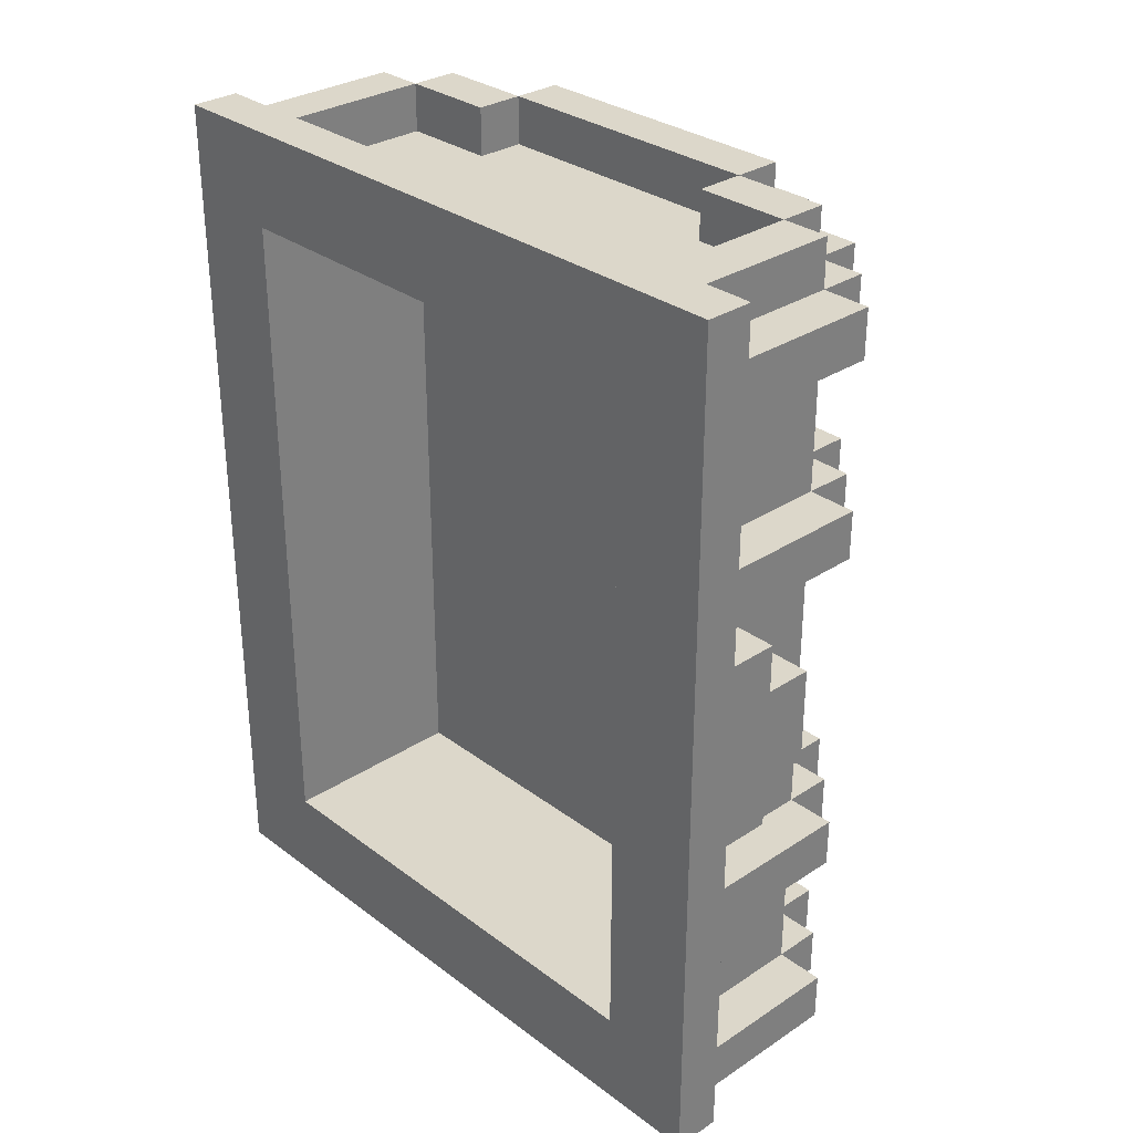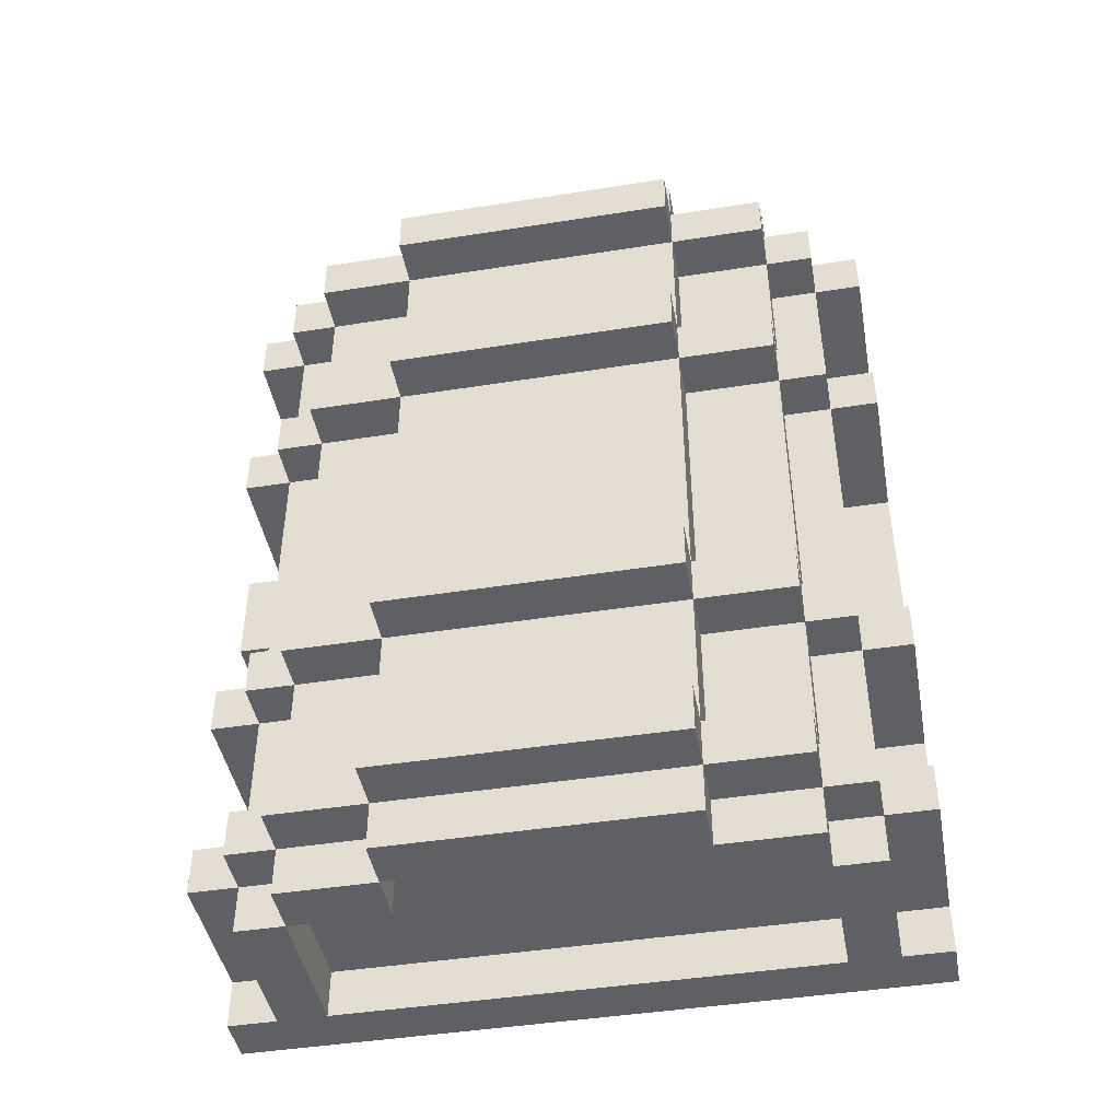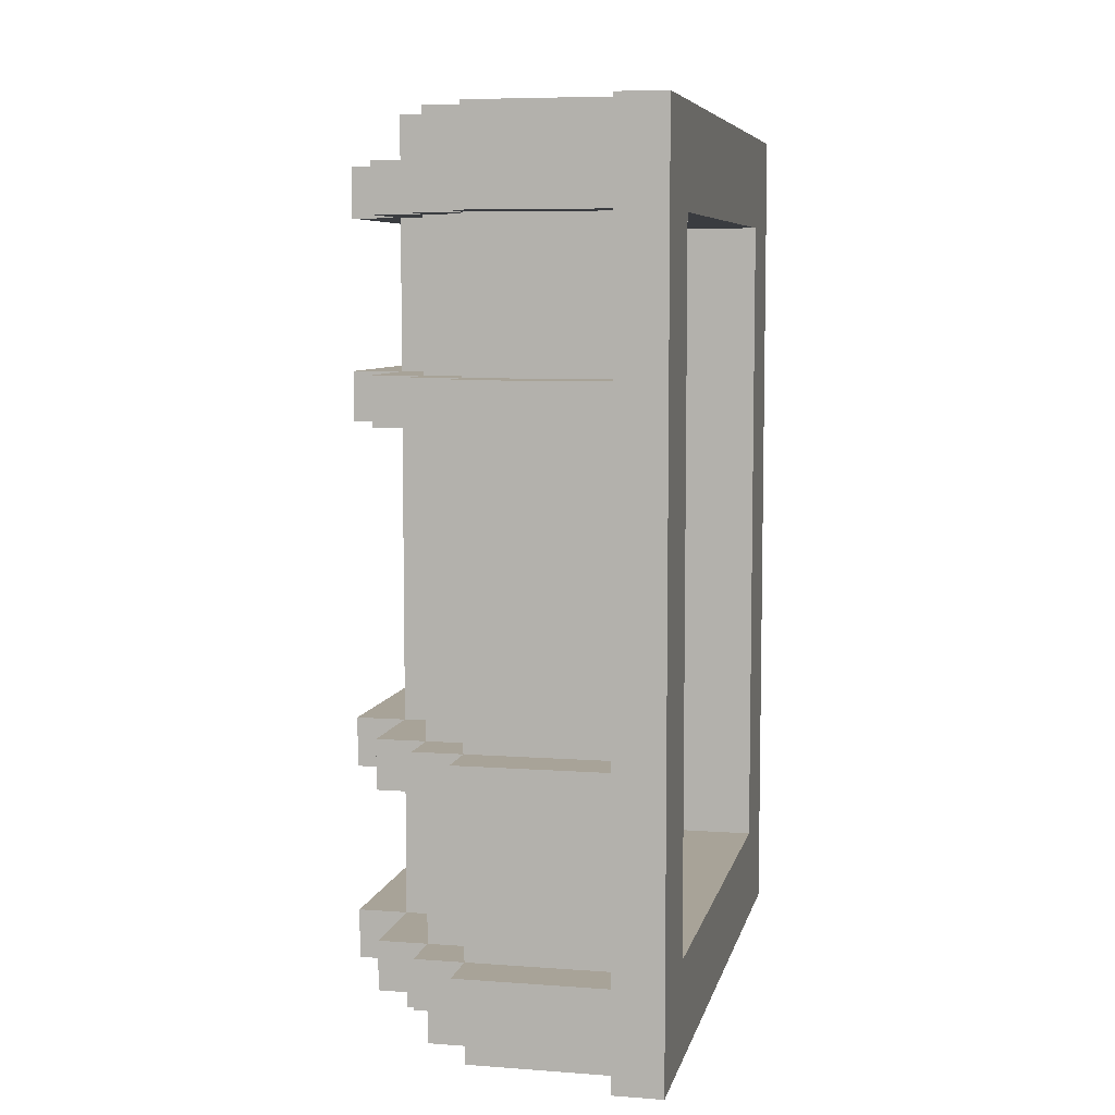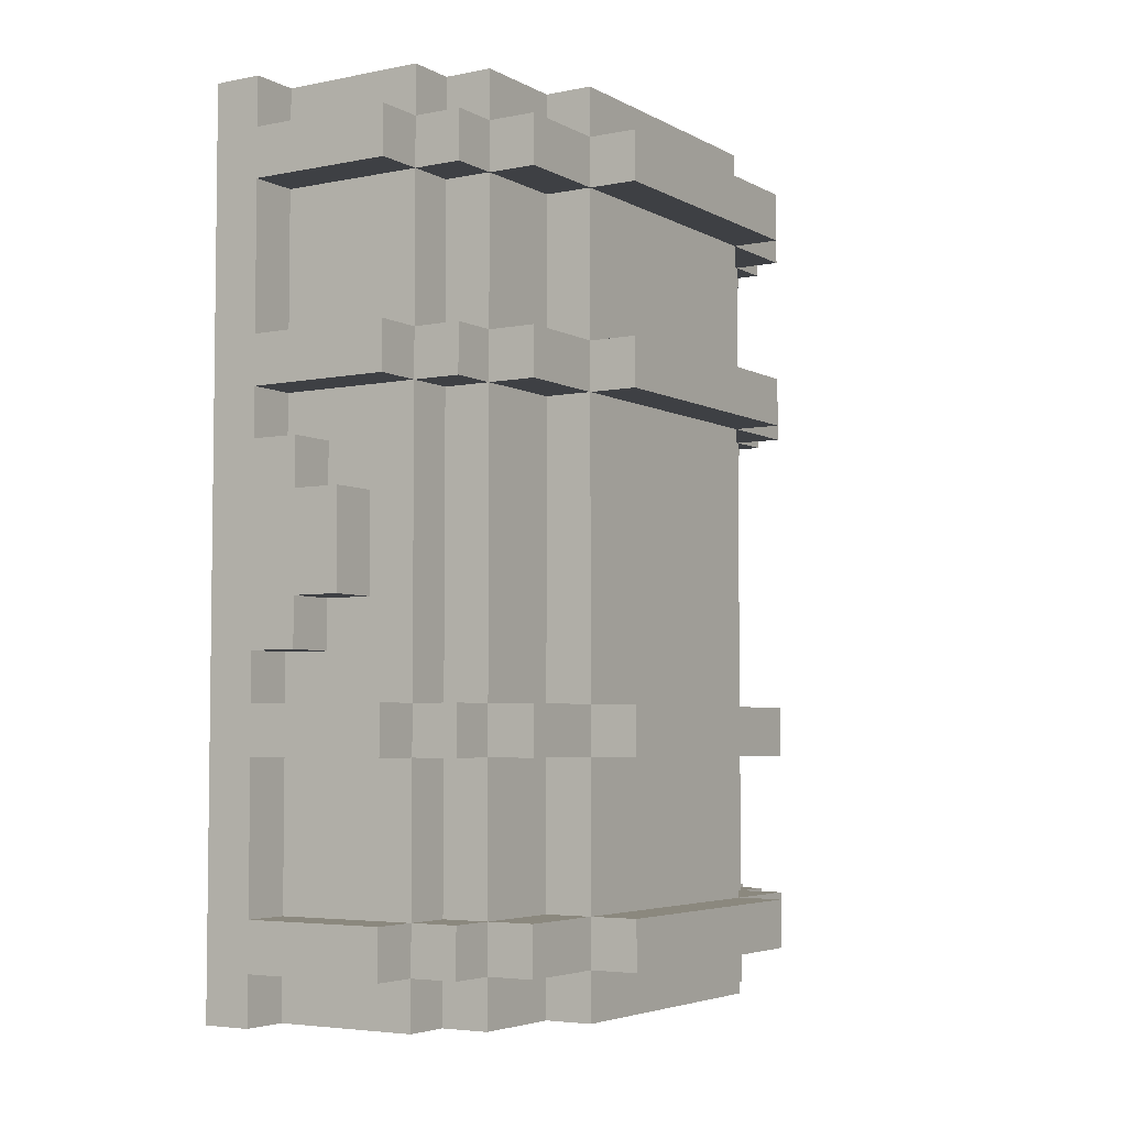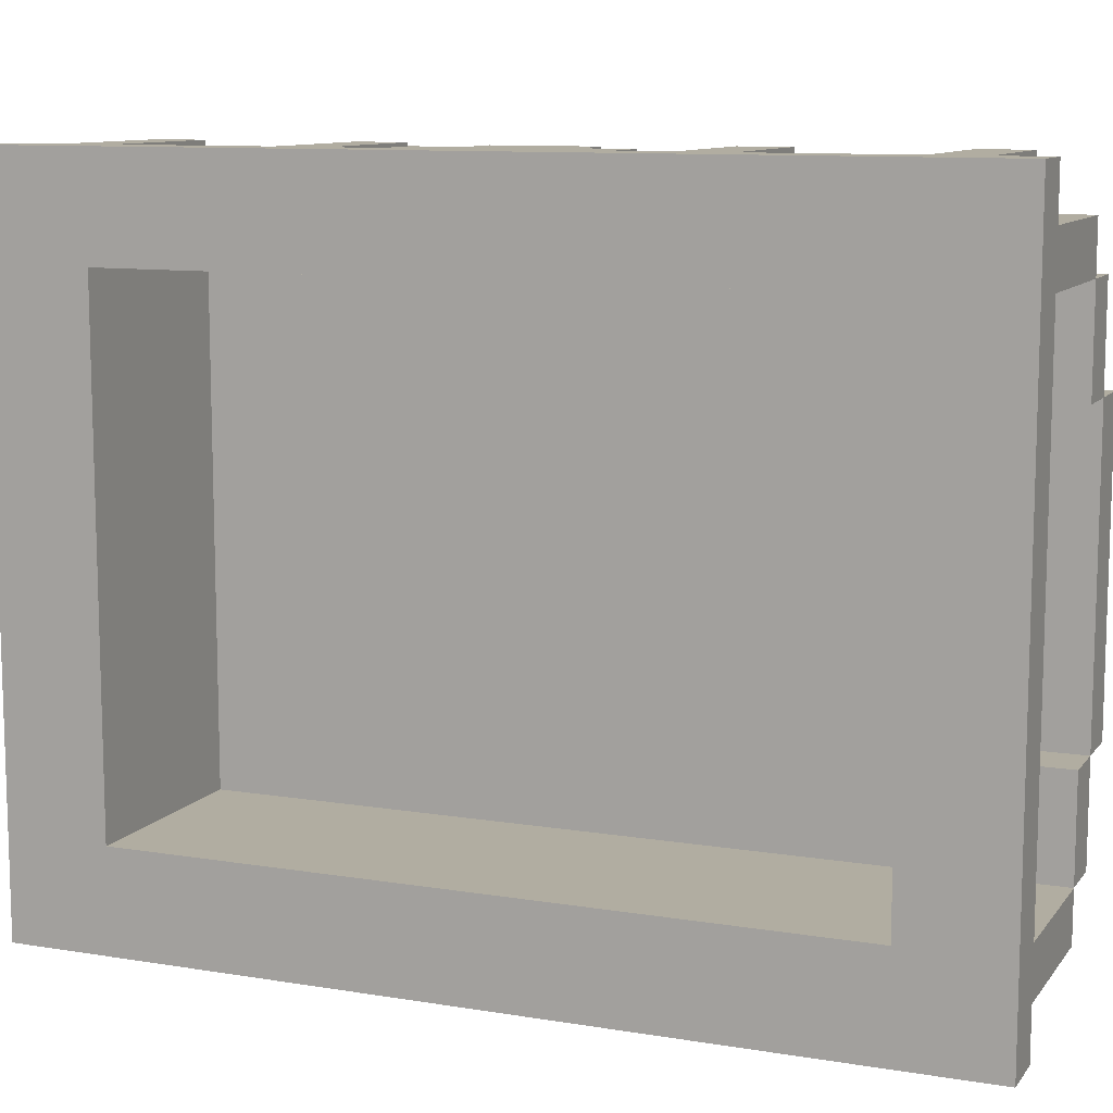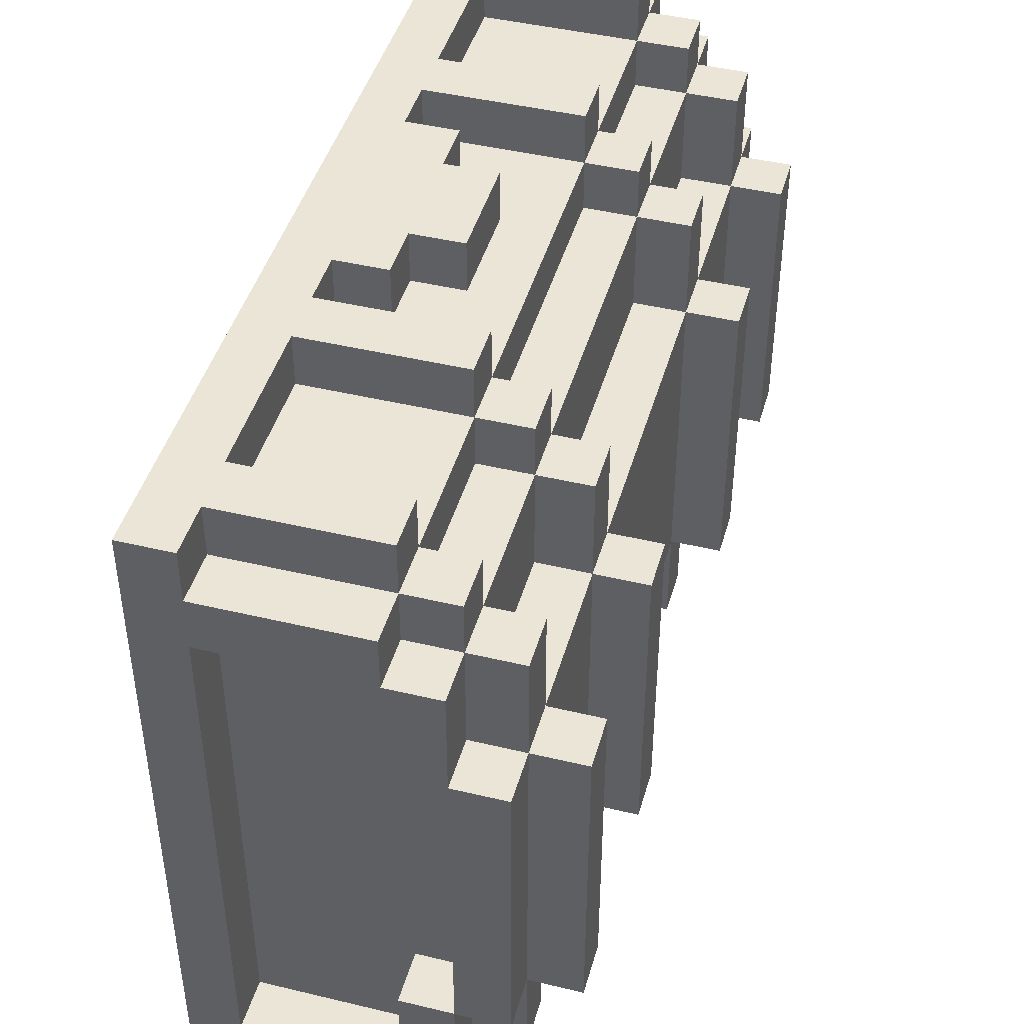
<metadata>
{"format":"obj","ext":"obj","renderer":"f3d","projection":"perspective","resolution":1024,"background":"white","views":[{"elev":30.8,"azim":136.8,"up":"+Z"},{"elev":-44.7,"azim":-79.6,"up":"+Z"},{"elev":6.9,"azim":12.2,"up":"+Z"},{"elev":-4.6,"azim":-147.8,"up":"+Z"},{"elev":10.4,"azim":112.4,"up":"+Y"},{"elev":44.4,"azim":-164.4,"up":"+Y"}]}
</metadata>
<code>
v -45 24 20
v -45 14 20
v -49 14 20
v -49 24 20
v -45 24 4
v -45 14 4
v -46 14 4
v -46 24 4
v -46 22 5
v -46 16 5
v -50 16 5
v -50 22 5
v -50 22 4
v -50 16 4
v -51 16 4
v -51 22 4
v -51 22 5
v -51 16 5
v -52 16 5
v -52 22 5
v -51 22 9
v -51 16 9
v -52 16 9
v -52 22 9
v -51 22 16
v -51 16 16
v -52 16 16
v -52 22 16
v -51 22 20
v -51 16 20
v -52 16 20
v -52 22 20
v -46 14 5
v -49 14 5
v -49 16 5
v -46 24 5
v -49 22 5
v -49 24 5
v -49 16 4
v -49 14 4
v -50 14 4
v -49 24 4
v -49 22 4
v -50 24 4
v -50 14 5
v -51 14 5
v -50 24 5
v -51 24 5
v -50 16 9
v -50 14 9
v -51 14 9
v -50 24 9
v -50 22 9
v -51 24 9
v -50 16 16
v -50 14 16
v -51 14 16
v -50 24 16
v -50 22 16
v -51 24 16
v -50 16 20
v -50 14 20
v -51 14 20
v -50 24 20
v -50 22 20
v -51 24 20
v -45 13 4
v -49 13 4
v -45 25 4
v -49 25 4
v -46 13 5
v -46 12 5
v -49 12 5
v -49 13 5
v -46 26 5
v -46 25 5
v -49 25 5
v -49 26 5
v -46 13 9
v -46 12 9
v -49 12 9
v -49 13 9
v -46 26 9
v -46 25 9
v -49 25 9
v -49 26 9
v -46 13 16
v -46 12 16
v -49 12 16
v -49 13 16
v -46 26 16
v -46 25 16
v -49 25 16
v -49 26 16
v -46 13 20
v -46 12 20
v -49 12 20
v -49 13 20
v -46 26 20
v -46 25 20
v -49 25 20
v -49 26 20
v -47 14 21
v -47 13 21
v -49 13 21
v -49 14 21
v -45 12 4
v -46 12 4
v -46 13 4
v -45 26 4
v -46 25 4
v -46 26 4
v -50 13 5
v -50 25 5
v -46 14 6
v -46 13 6
v -47 13 6
v -47 14 6
v -49 14 9
v -50 13 9
v -49 24 9
v -50 25 9
v -46 26 11
v -46 25 11
v -47 25 11
v -47 26 11
v -47 26 12
v -47 25 12
v -48 25 12
v -48 26 12
v -49 14 16
v -50 13 16
v -49 24 16
v -50 25 16
v -50 13 20
v -50 25 20
v -49 24 6
v -49 14 6
v -45 14 6
v -45 24 6
v -46 24 22
v -46 14 22
v -45 14 22
v -45 24 22
v -50 22 21
v -50 16 21
v -46 16 21
v -46 22 21
v -52 22 6
v -52 16 6
v -51 16 6
v -51 22 6
v -52 22 10
v -52 16 10
v -51 16 10
v -51 22 10
v -52 22 17
v -52 16 17
v -51 16 17
v -51 22 17
v -52 22 21
v -52 16 21
v -51 16 21
v -51 22 21
v -51 22 22
v -51 16 22
v -50 16 22
v -50 22 22
v -49 16 21
v -46 14 21
v -49 24 21
v -49 22 21
v -46 24 21
v -51 14 6
v -50 14 6
v -50 16 6
v -51 24 6
v -50 22 6
v -50 24 6
v -51 14 10
v -50 14 10
v -50 16 10
v -51 24 10
v -50 22 10
v -50 24 10
v -51 14 17
v -50 14 17
v -50 16 17
v -51 24 17
v -50 22 17
v -50 24 17
v -51 14 21
v -50 14 21
v -51 24 21
v -50 24 21
v -50 14 22
v -49 14 22
v -49 16 22
v -50 24 22
v -49 22 22
v -49 24 22
v -49 13 6
v -49 12 6
v -46 12 6
v -49 26 6
v -49 25 6
v -46 25 6
v -46 26 6
v -49 13 10
v -49 12 10
v -46 12 10
v -46 13 10
v -49 26 10
v -49 25 10
v -46 25 10
v -46 26 10
v -49 13 17
v -49 12 17
v -46 12 17
v -46 13 17
v -49 26 17
v -49 25 17
v -46 25 17
v -46 26 17
v -49 12 21
v -46 12 21
v -46 13 21
v -49 26 21
v -49 25 21
v -46 25 21
v -46 26 21
v -49 13 22
v -45 13 22
v -49 25 22
v -45 25 22
v -47 13 20
v -47 14 20
v -47 14 5
v -47 13 5
v -50 13 6
v -50 25 6
v -50 13 10
v -49 14 10
v -50 25 10
v -49 24 10
v -48 26 14
v -48 25 14
v -47 25 14
v -47 26 14
v -47 26 15
v -47 25 15
v -46 25 15
v -46 26 15
v -50 13 17
v -49 14 17
v -50 25 17
v -49 24 17
v -50 13 21
v -50 25 21
v -46 13 22
v -46 12 22
v -45 12 22
v -46 26 22
v -46 25 22
v -45 26 22
v -45 26 9
v -45 26 6
v -45 26 20
v -45 26 17
v -45 26 14
v -45 26 12
v -49 25 12
v -49 25 14
v -45 26 5
v -45 26 10
v -49 25 11
v -49 25 15
v -45 26 16
v -45 26 21
v -45 26 11
v -45 26 15
v -45 12 10
v -45 12 16
v -45 12 6
v -45 12 9
v -45 12 17
v -45 12 20
v -45 12 5
v -45 12 21
g Matrix_part_6
f 4 137 140 1
f 138 3 2 139
f 4 3 138 137
f 137 138 139 140
f 1 2 3 4
f 140 139 6 5
f 144 143 2 1
f 141 142 143 144
f 8 7 33 36
f 5 6 7 8
f 173 170 142 141
f 156 155 26 25
f 9 10 11 12
f 145 146 147 148
f 90 209 212 87
f 160 159 30 29
f 152 151 22 21
f 56 181 243 131
f 88 211 282 283
f 185 58 133 245
f 156 25 59 184
f 168 167 146 145
f 26 155 182 55
f 12 11 14 13
f 28 27 158 157
f 32 31 162 161
f 24 23 154 153
f 16 15 18 17
f 20 19 150 149
f 164 163 166 165
f 153 154 155 156
f 149 150 151 152
f 157 158 159 160
f 165 166 167 168
f 161 162 163 164
f 25 26 27 28
f 29 30 31 32
f 21 22 23 24
f 17 18 19 20
f 13 14 15 16
f 98 217 220 95
f 206 85 84 207
f 82 202 116 79
f 222 101 100 223
f 191 64 4 257
f 179 52 121 137
f 152 21 53 178
f 160 29 65 190
f 208 83 266 267
f 224 99 268 269
f 30 159 188 61
f 62 187 255 3
f 80 204 284 285
f 22 151 176 49
f 50 175 138 119
f 96 219 286 287
f 143 262 107 6
f 265 144 5 110
f 185 184 59 58
f 182 181 56 55
f 169 106 170 147
f 171 172 148 173
f 130 246 270 271
f 179 178 53 52
f 188 187 62 61
f 176 175 50 49
f 10 33 34 35
f 36 9 37 38
f 191 190 65 64
f 151 174 175 176
f 49 50 51 22
f 155 180 181 182
f 177 152 178 179
f 52 53 21 54
f 55 56 57 26
f 58 59 25 60
f 64 65 29 66
f 61 62 63 30
f 183 156 184 185
f 48 17 152 177
f 18 46 174 151
f 22 51 180 155
f 26 57 186 159
f 54 21 156 183
f 44 13 12 47
f 42 43 13 44
f 39 40 41 14
f 11 45 46 18
f 14 41 45 11
f 47 12 17 48
f 194 164 145 195
f 167 196 197 198
f 163 192 193 146
f 159 186 187 188
f 189 160 190 191
f 199 168 200 201
f 30 63 192 163
f 60 25 160 189
f 66 29 164 194
f 195 145 168 199
f 146 193 196 167
f 198 197 106 169
f 38 37 43 42
f 272 273 247 129
f 201 200 172 171
f 35 34 40 39
f 214 245 133 93
f 212 211 88 87
f 243 209 90 131
f 86 213 275 266
f 78 205 267 274
f 94 221 269 278
f 197 232 233 143
f 234 201 144 235
f 102 228 279 268
f 69 5 42 70
f 203 73 288 284
f 218 89 283 286
f 210 81 285 282
f 6 67 68 40
f 225 97 287 289
f 206 137 121 85
f 116 204 80 79
f 208 207 84 83
f 220 219 96 95
f 224 223 100 99
f 255 217 98 3
f 222 257 4 101
f 138 202 82 119
f 91 92 93 94
f 79 80 81 82
f 83 84 85 86
f 87 88 89 90
f 95 96 97 98
f 75 76 77 78
f 71 72 73 74
f 99 100 101 102
f 229 234 264 230
f 106 197 142 170
f 70 77 76 111
f 205 206 207 208
f 202 203 204 116
f 40 34 33 7
f 201 171 173 141
f 232 105 227 260
f 74 68 109 71
f 38 42 8 36
f 228 229 230 231
f 105 225 226 227
f 277 93 92 252
f 214 276 124 215
f 213 214 215 216
f 209 210 211 212
f 221 222 223 224
f 217 218 219 220
f 103 104 105 106
f 106 3 237 103
f 126 127 271 280
f 273 277 251 248
f 249 250 281 270
f 130 129 247 246
f 3 98 236 237
f 276 272 128 125
f 98 105 104 236
f 241 179 137 206
f 250 251 252 253
f 181 242 209 243
f 246 247 248 249
f 244 185 245 214
f 175 240 202 138
f 131 90 132 56
f 127 128 129 130
f 123 124 125 126
f 93 133 58 134
f 238 239 71 33
f 101 4 64 136
f 3 98 135 62
f 34 74 113 45
f 110 69 111 112
f 67 107 108 109
f 77 38 47 114
f 85 121 52 122
f 119 82 120 50
f 115 116 117 118
f 32 161 164 29
f 66 194 195 64
f 134 256 222 93
f 28 157 160 25
f 60 189 191 58
f 195 199 201 171
f 231 263 265 279
f 146 167 198 169
f 136 259 229 101
f 164 165 168 145
f 114 241 206 77
f 239 117 116 71
f 48 177 179 47
f 112 75 274 110
f 20 149 152 17
f 216 123 280 275
f 253 91 278 281
f 122 244 214 85
f 24 153 156 21
f 54 183 185 52
f 18 15 14 11
f 162 31 30 163
f 192 63 62 193
f 254 132 90 217
f 158 27 26 159
f 186 57 56 187
f 168 145 172 200
f 261 226 289 262
f 196 193 106 197
f 258 135 98 105
f 166 163 146 167
f 150 19 18 151
f 174 46 45 175
f 72 108 107 288
f 45 41 40 34
f 12 13 43 37
f 180 51 50 181
f 242 120 82 209
f 154 23 22 155
f 240 113 74 202
f 118 238 33 115
f 78 77 206 205
f 33 71 116 115
f 74 73 203 202
f 45 113 240 175
f 114 47 179 241
f 86 85 214 213
f 216 215 124 123
f 82 81 210 209
f 50 120 242 181
f 122 52 185 244
f 259 195 171 229
f 260 261 262 233
f 193 258 105 106
f 187 254 217 255
f 256 191 257 222
f 109 108 72 71
f 112 111 76 75
f 70 42 38 77
f 263 264 235 265
f 40 68 74 34
f 126 125 128 127
f 227 226 261 260
f 231 230 264 263
f 229 171 201 234
f 237 236 104 103
f 106 105 232 197
f 14 11 35 39
f 44 47 38 42
f 16 17 12 13
f 118 117 239 238
f 106 105 98 3
f 134 58 191 256
f 90 89 218 217
f 56 132 254 187
f 249 248 251 250
f 253 252 92 91
f 98 97 225 105
f 102 101 229 228
f 136 64 195 259
f 94 93 222 221
f 62 135 258 193

</code>
